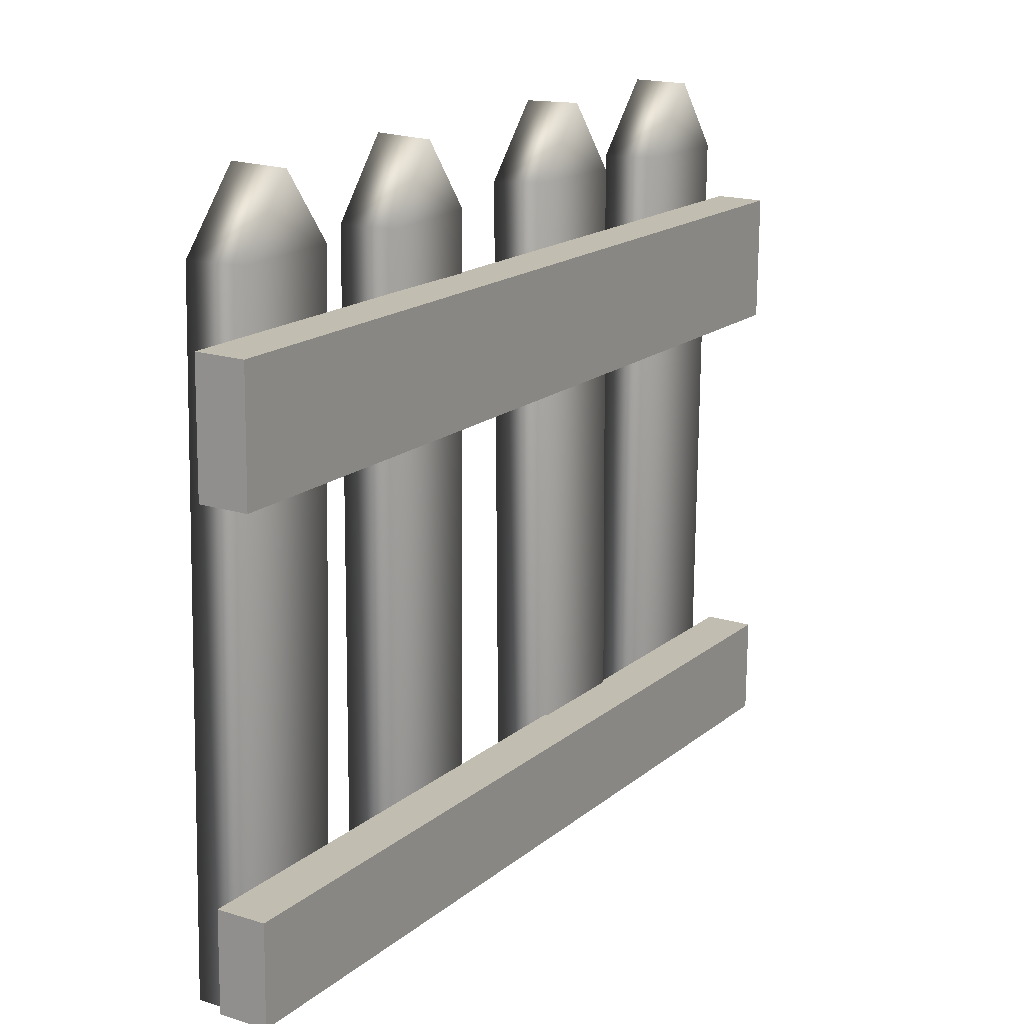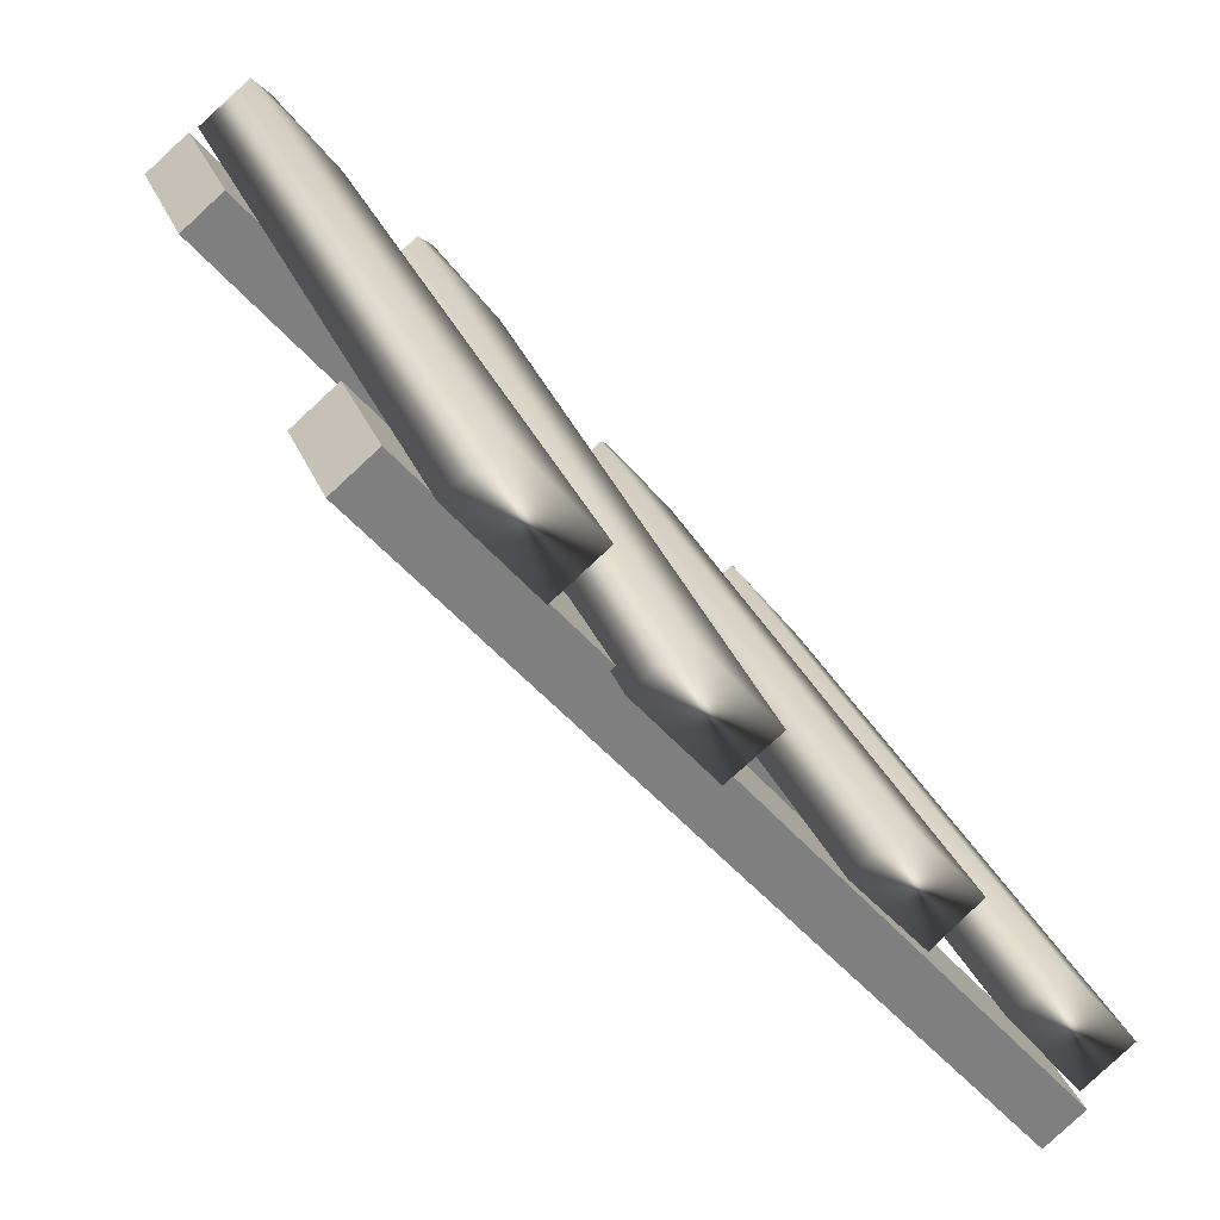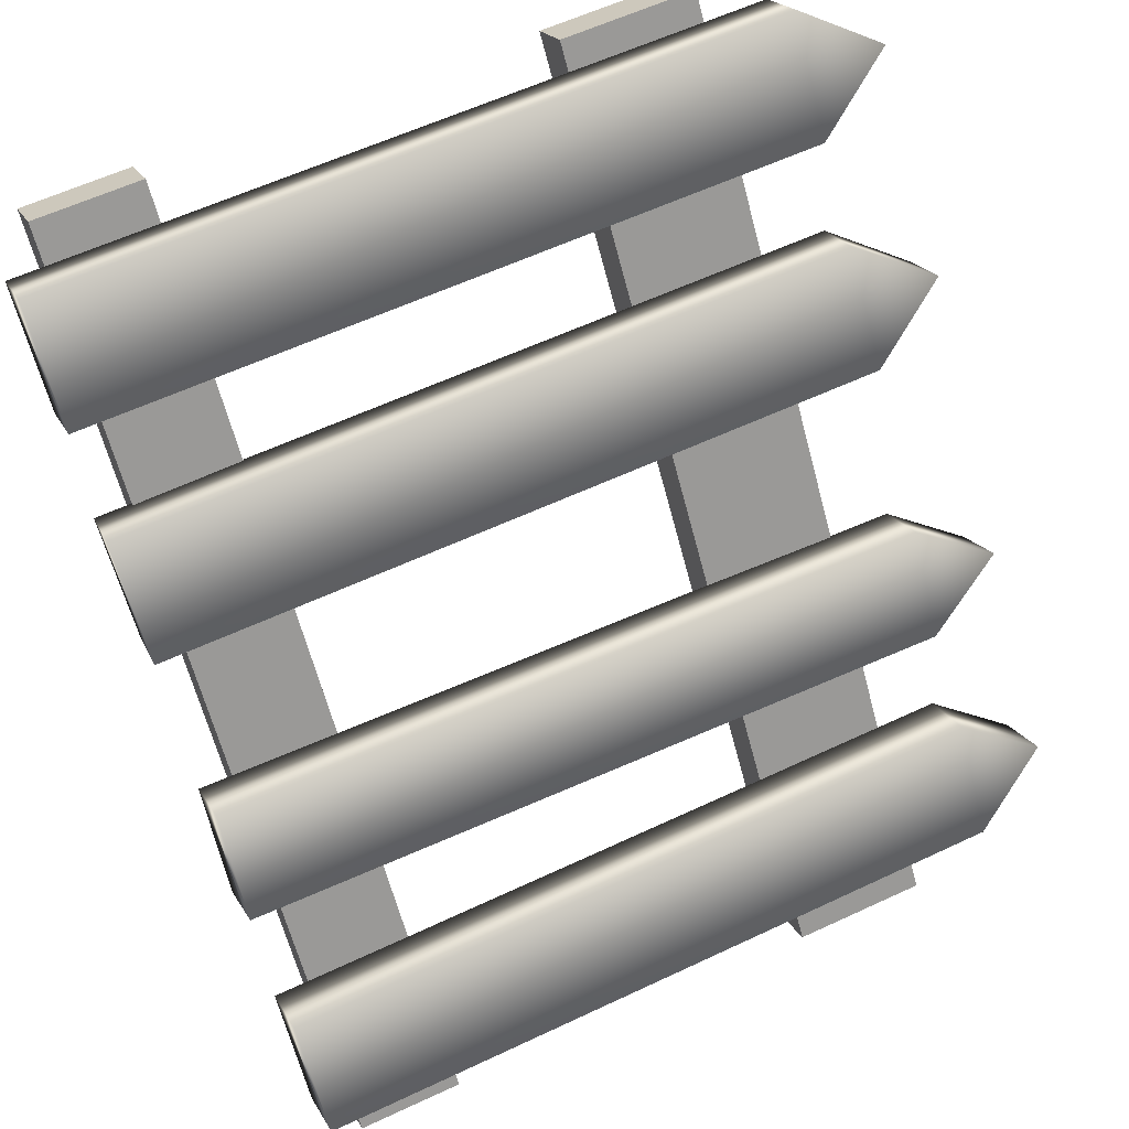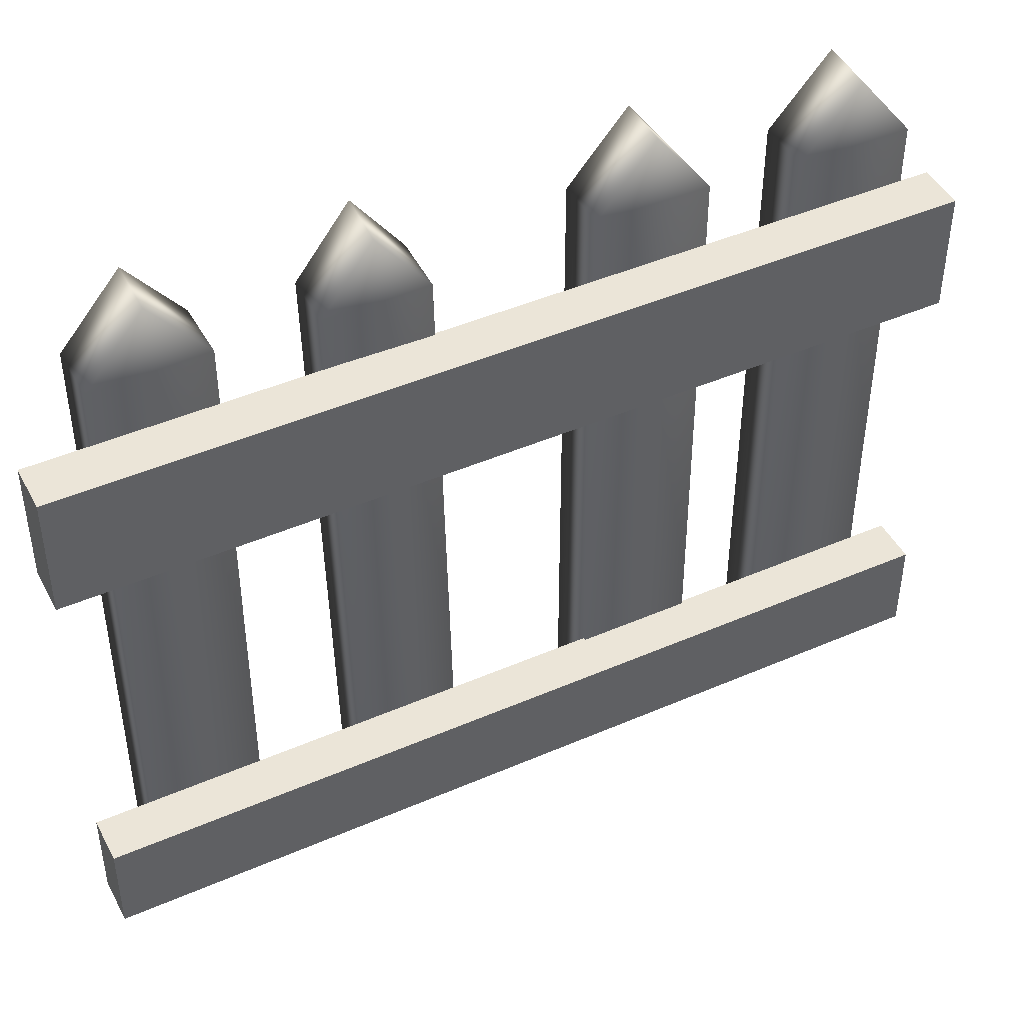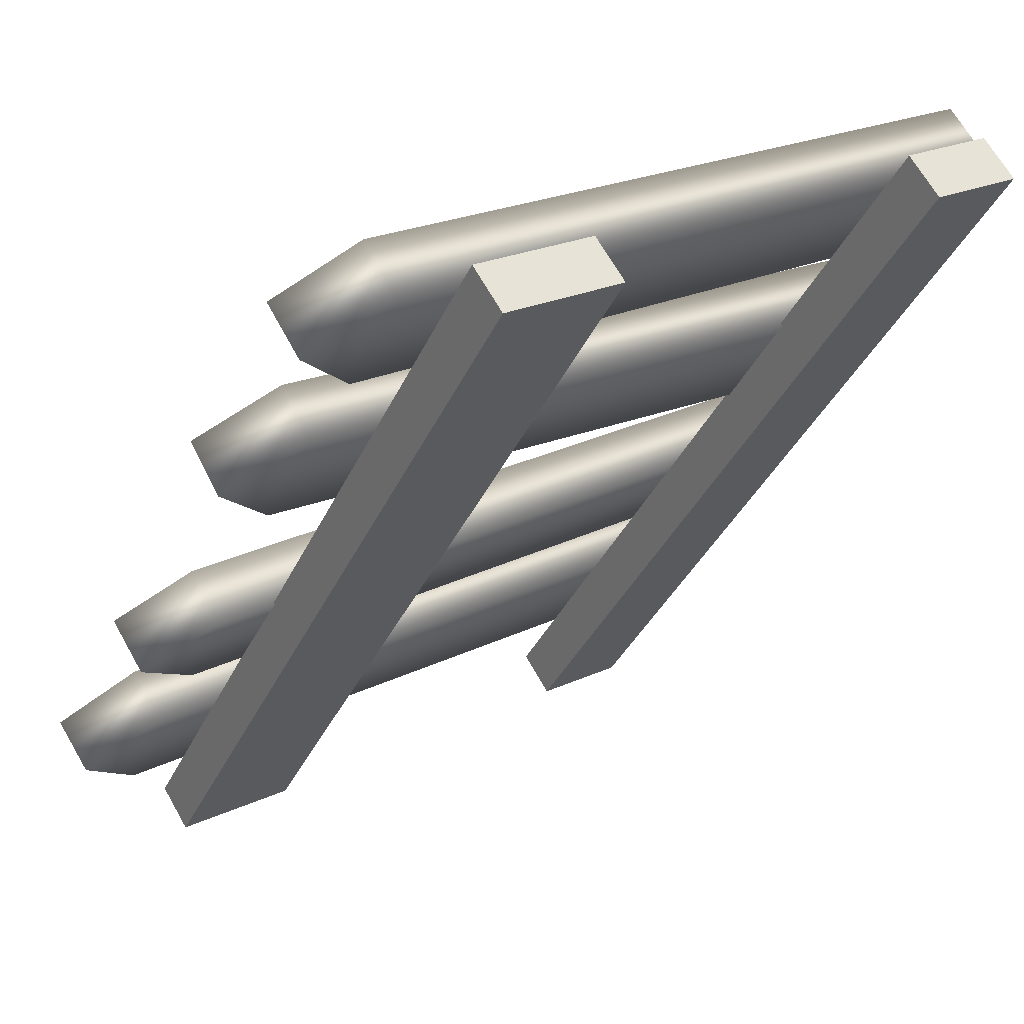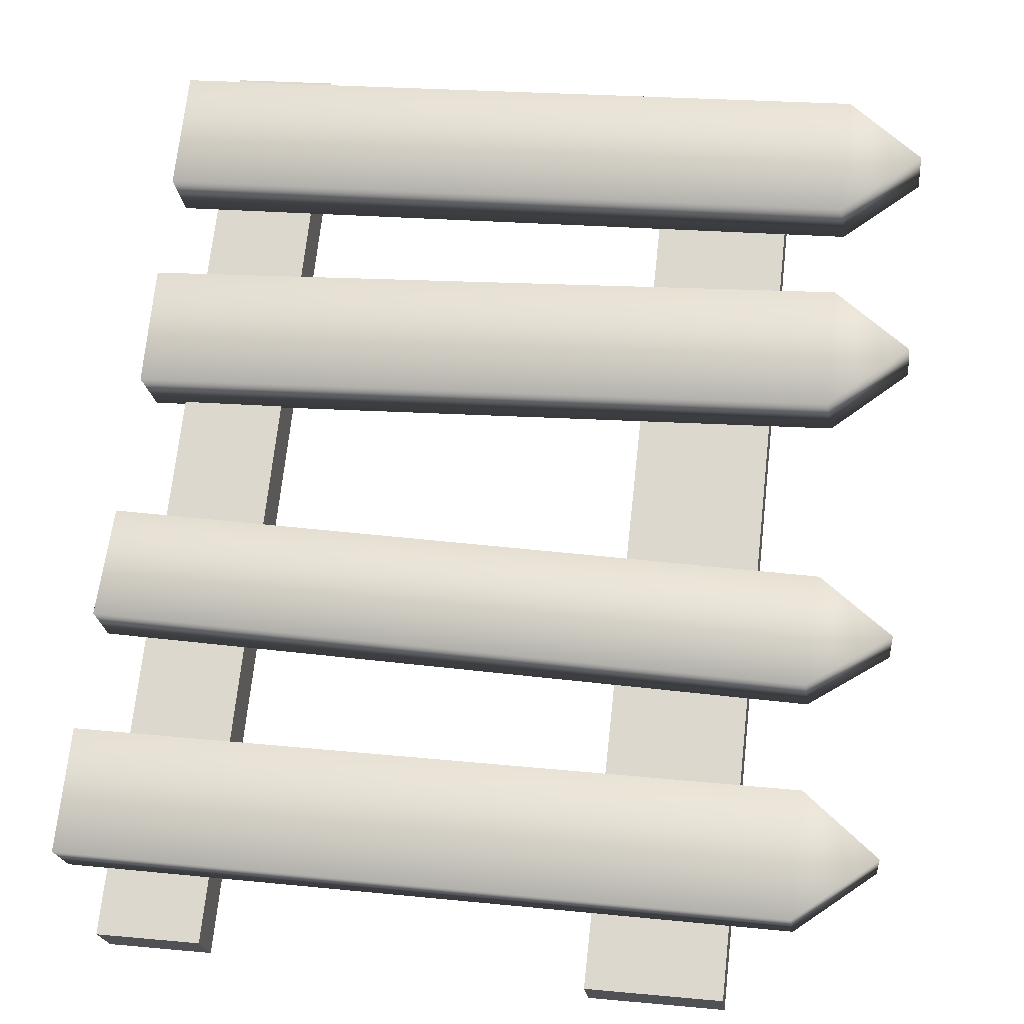
<metadata>
{"format":"obj","ext":"obj","renderer":"f3d","projection":"perspective","resolution":1024,"background":"white","views":[{"elev":15.8,"azim":173.3,"up":"+Y"},{"elev":31.7,"azim":-19.3,"up":"+Z"},{"elev":61.6,"azim":64.9,"up":"+Z"},{"elev":44.3,"azim":-155.0,"up":"+Y"},{"elev":22.3,"azim":-127.6,"up":"+Z"},{"elev":18.0,"azim":99.5,"up":"+Z"}]}
</metadata>
<code>
v -1.61 175.2 -193.3
v -0.7484 175.2 -194.4
v -2.166 175.2 -193.7
v -1.304 175.2 -194.8
v -1.288 184.2 -193.9
v -1.81 184.1 -194.4
v -1.672 183.3 -193.4
v -2.228 183.3 -193.8
v -0.8099 183.3 -194.5
v -1.366 183.3 -194.9
v -0.09495 175.2 -195.4
v 0.7672 175.2 -196.5
v -0.6503 175.2 -195.8
v 0.2119 175.2 -196.9
v 0.335 184.1 -195.8
v -0.1869 184.1 -196.3
v -0.05931 183.3 -195.3
v -0.6146 183.3 -195.7
v 0.8028 183.2 -196.4
v 0.2476 183.3 -196.8
v 1.947 175.2 -197.7
v 2.747 175.2 -198.7
v 1.401 175.2 -198.2
v 2.201 175.2 -199.1
v 2.286 184.1 -198.6
v 1.772 184.1 -199
v 1.927 183.3 -198.1
v 1.381 183.3 -198.5
v 2.727 183.2 -199
v 2.181 183.2 -199.5
v 3.633 175.2 -199.7
v 4.471 175.2 -200.8
v 3.068 175.2 -200.1
v 3.907 175.2 -201.2
v 3.862 184.1 -200.5
v 3.331 184.1 -200.9
v 3.498 183.2 -199.9
v 2.933 183.2 -200.3
v 4.337 183.2 -201
v 3.772 183.2 -201.5
v -2.44 181.1 -193.6
v 4.28 181 -202.1
v -2.451 182.6 -193.6
v 4.269 182.5 -202.1
v -2.91 182.6 -193.9
v 3.81 182.5 -202.4
v -2.899 181.1 -193.9
v 3.821 181 -202.4
v -2.472 175.6 -193.4
v 4.248 175.6 -201.9
v -2.481 176.8 -193.4
v 4.239 176.7 -201.9
v -2.94 176.8 -193.8
v 3.78 176.7 -202.3
v -2.931 175.6 -193.8
v 3.789 175.5 -202.3
f 7 1 9
f 9 1 2
f 6 8 5
f 5 8 7
f 2 1 4
f 4 1 3
f 2 4 9
f 9 4 10
f 1 7 3
f 3 7 8
f 10 4 8
f 8 4 3
f 6 5 10
f 10 5 9
f 7 9 5
f 10 8 6
f 17 11 19
f 19 11 12
f 16 18 15
f 15 18 17
f 12 11 14
f 14 11 13
f 12 14 19
f 19 14 20
f 11 17 13
f 13 17 18
f 20 14 18
f 18 14 13
f 16 15 20
f 20 15 19
f 17 19 15
f 20 18 16
f 27 21 29
f 29 21 22
f 26 28 25
f 25 28 27
f 22 21 24
f 24 21 23
f 22 24 29
f 29 24 30
f 21 27 23
f 23 27 28
f 30 24 28
f 28 24 23
f 26 25 30
f 30 25 29
f 27 29 25
f 30 28 26
f 37 31 39
f 39 31 32
f 36 38 35
f 35 38 37
f 32 31 34
f 34 31 33
f 32 34 39
f 39 34 40
f 31 37 33
f 33 37 38
f 40 34 38
f 38 34 33
f 36 35 40
f 40 35 39
f 37 39 35
f 40 38 36
f 41 42 43
f 43 42 44
f 43 44 45
f 45 44 46
f 45 46 47
f 47 46 48
f 47 48 41
f 41 48 42
f 42 48 44
f 44 48 46
f 47 41 45
f 45 41 43
f 49 50 51
f 51 50 52
f 51 52 53
f 53 52 54
f 53 54 55
f 55 54 56
f 55 56 49
f 49 56 50
f 50 56 52
f 52 56 54
f 55 49 53
f 53 49 51

</code>
